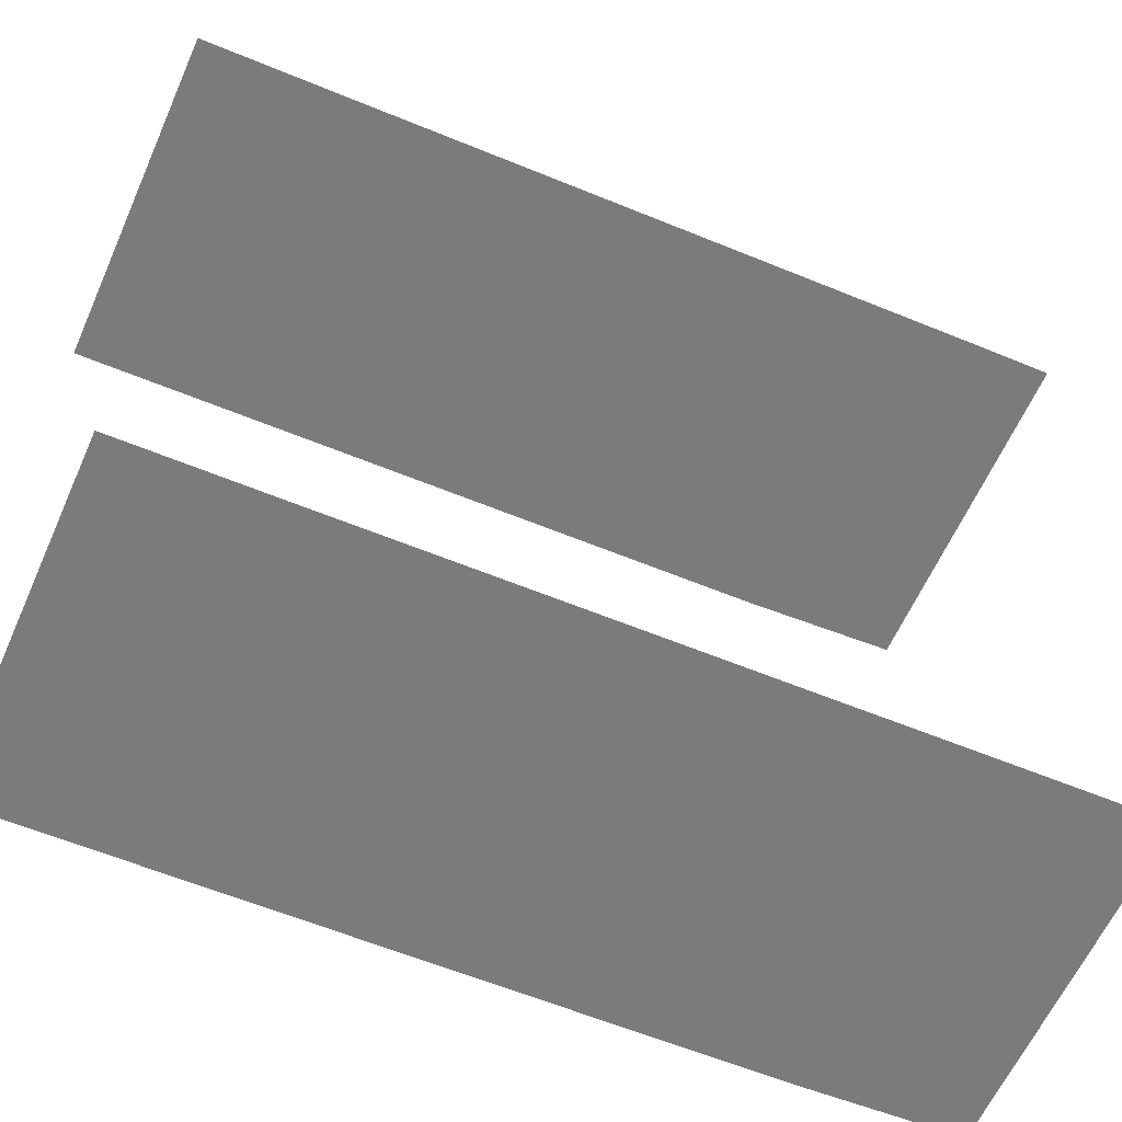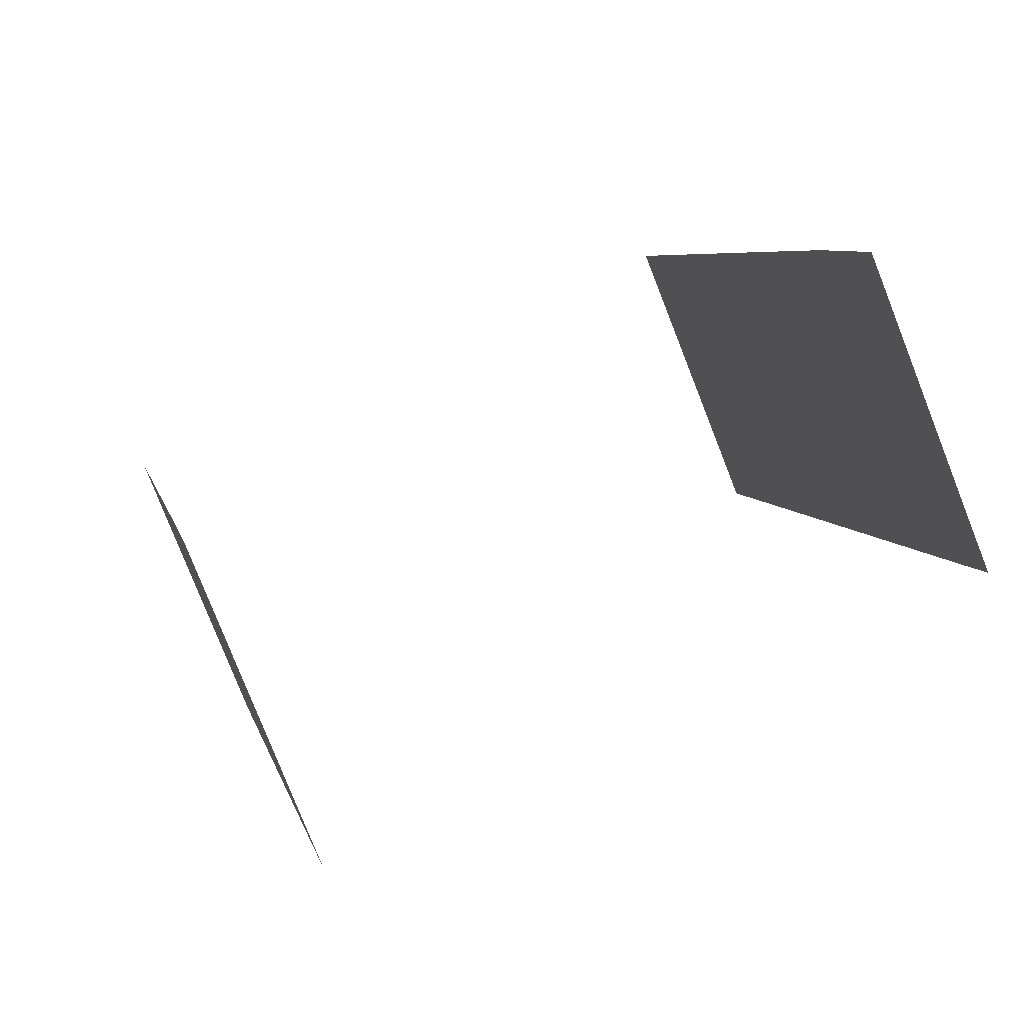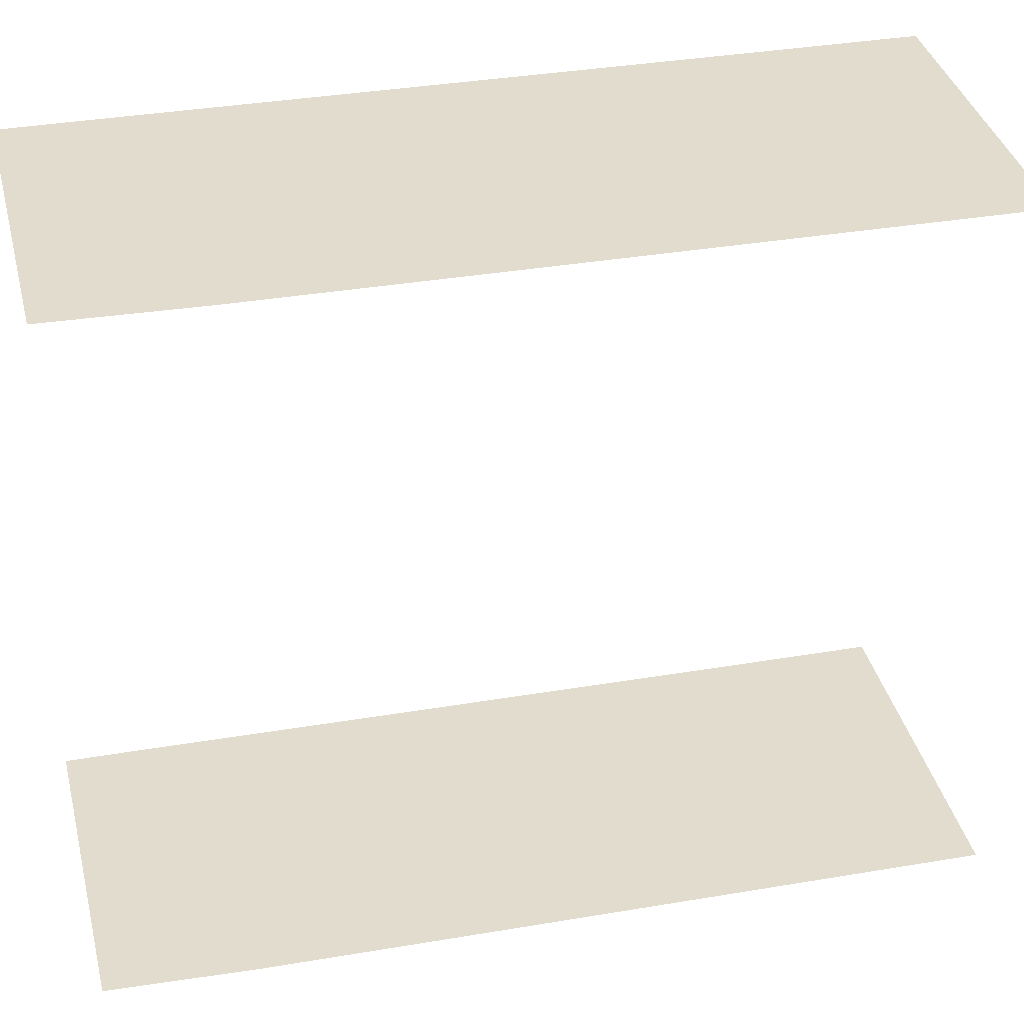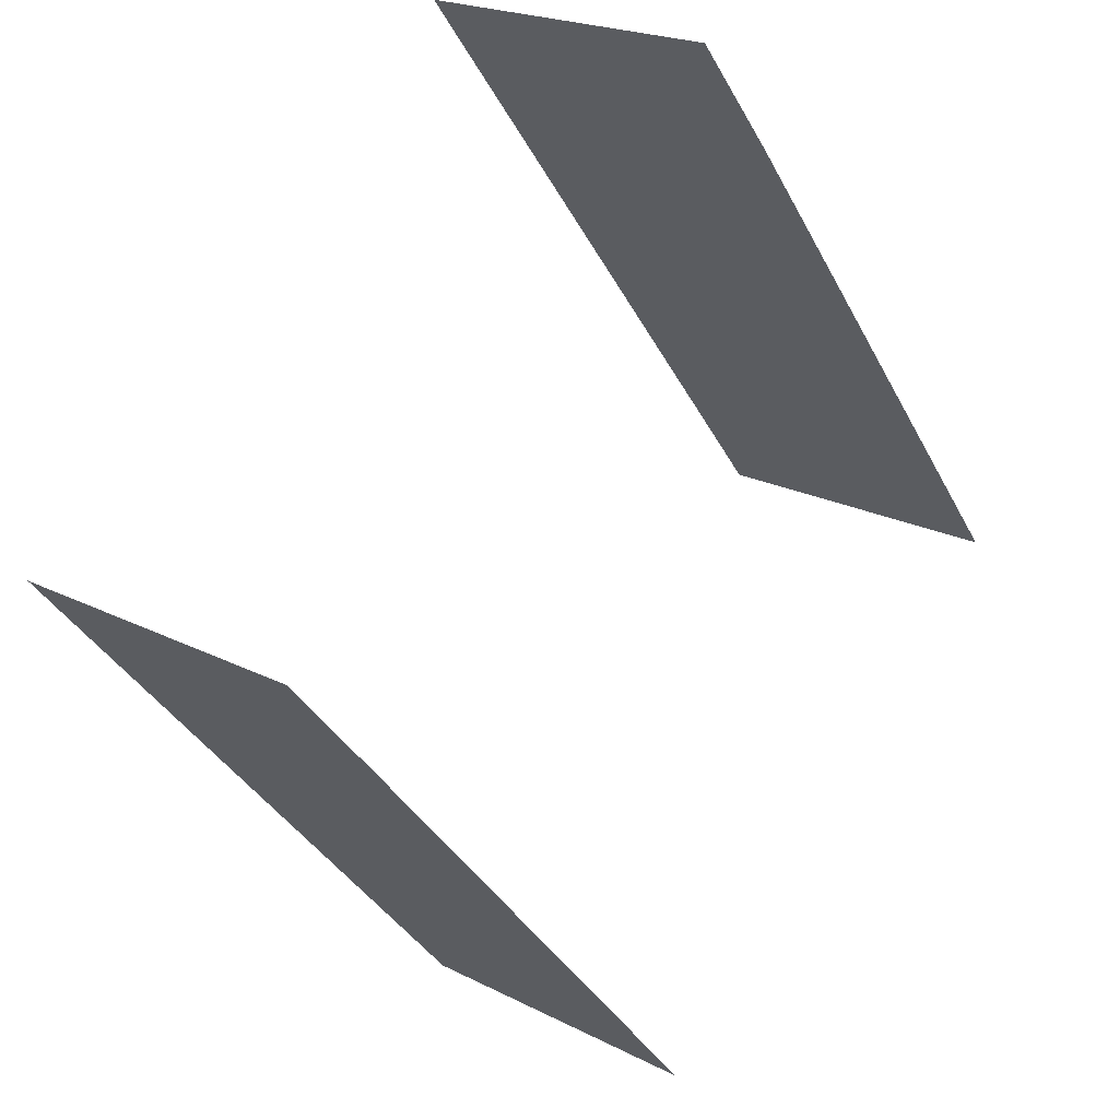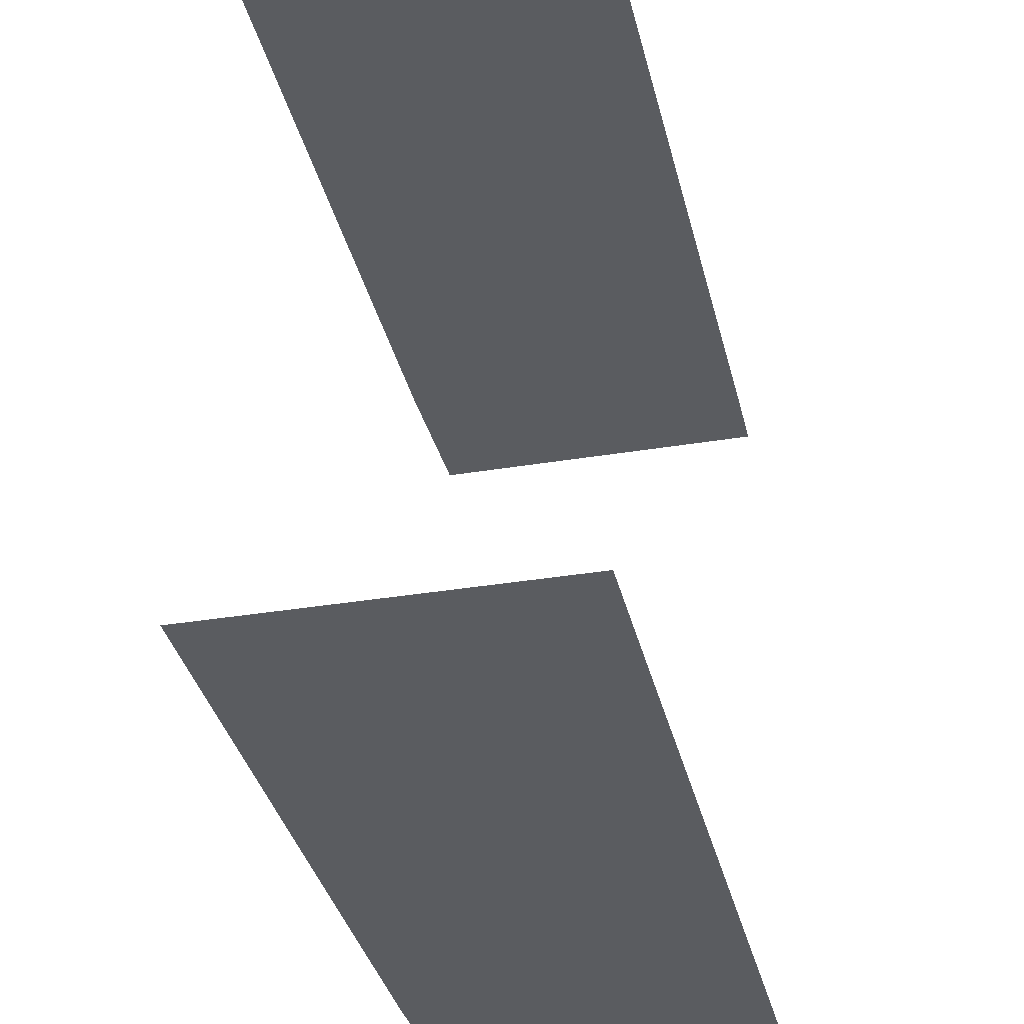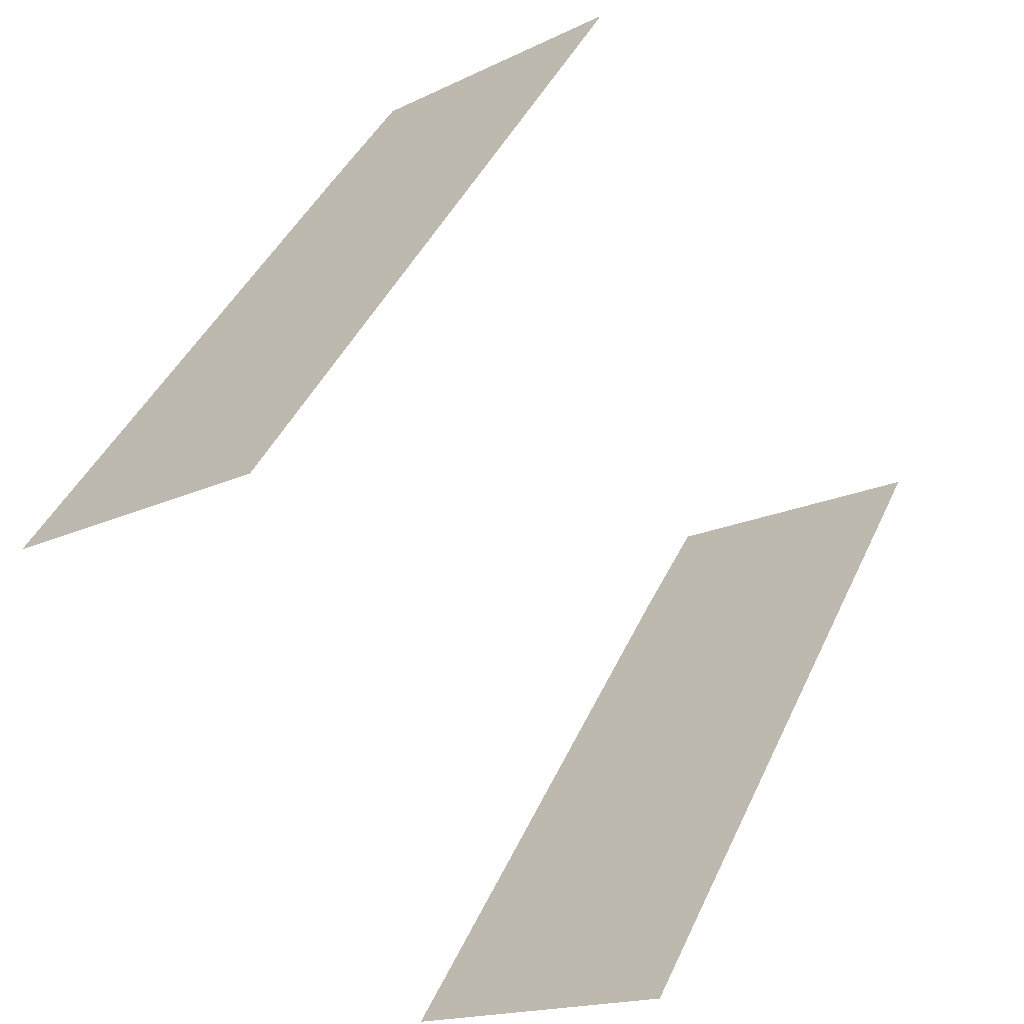
<metadata>
{"format":"obj","ext":"obj","renderer":"f3d","projection":"perspective","resolution":1024,"background":"white","views":[{"elev":-58.4,"azim":38.3,"up":"+Z"},{"elev":69.7,"azim":65.4,"up":"+Y"},{"elev":34.6,"azim":-131.4,"up":"+Z"},{"elev":69.6,"azim":-149.7,"up":"+Y"},{"elev":-34.1,"azim":-15.6,"up":"+Z"},{"elev":-63.0,"azim":33.0,"up":"+Y"}]}
</metadata>
<code>
o geometryt000010000010000110010110000110000110100000110000st11
v 936 -169.9 424.2
v 923 -169.9 424.2
v 926.4 -163.5 424.2
v 927.6 -185.5 424.2
v 915.2 -184.3 424.2
v 928.8 -159.3 424.2
v 937.8 -166.6 424.2
v 938.9 -164.7 424.2
v 925.3 -189.8 424.2
v 915.2 -184.3 448.1
v 925.3 -189.8 448.1
v 927.6 -185.5 448.1
v 923 -169.9 448.1
v 936 -169.9 448.1
v 937.8 -166.6 448.1
v 926.4 -163.5 448.1
v 938.9 -164.7 448.1
v 928.8 -159.3 448.1
f 1 2 3
f 4 2 1
f 5 2 4
f 6 7 3
f 7 1 3
f 8 7 6
f 9 5 4
f 10 11 12
f 12 13 10
f 12 14 13
f 14 15 16
f 14 16 13
f 15 17 18
f 16 15 18

</code>
